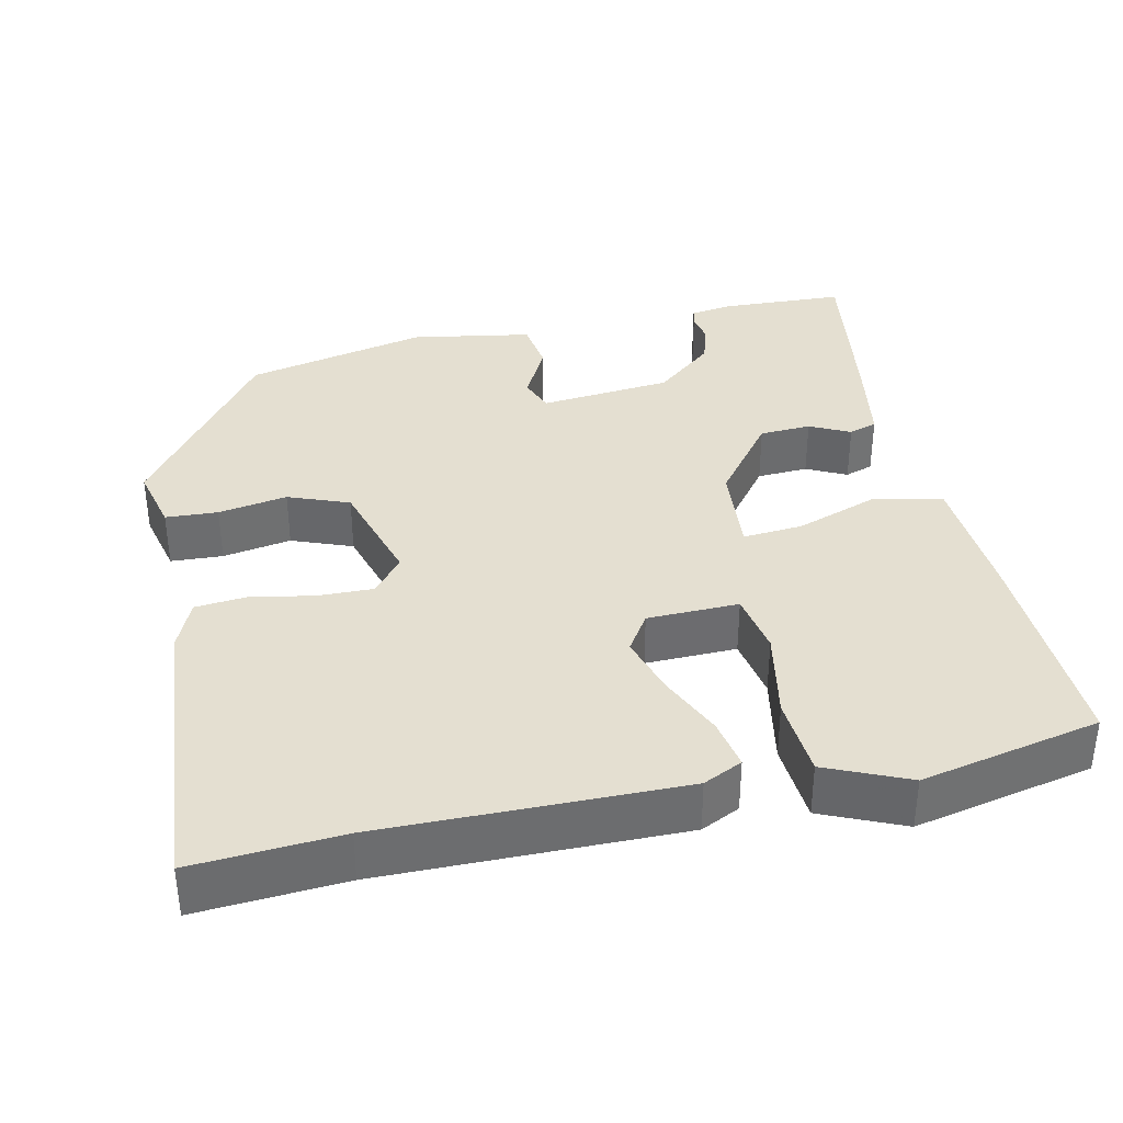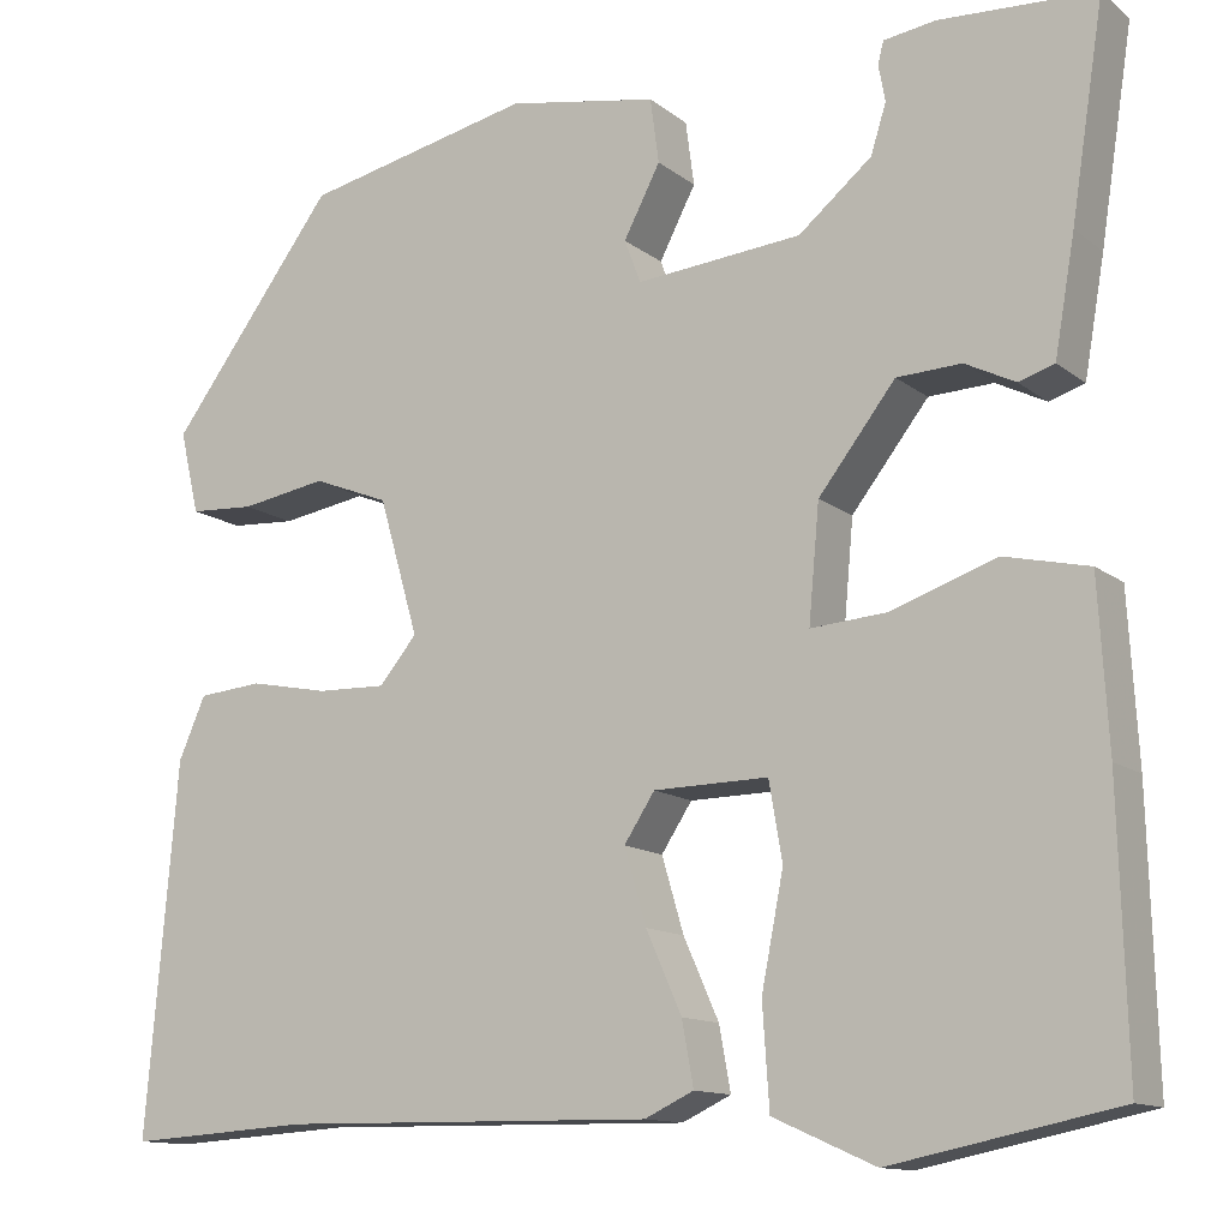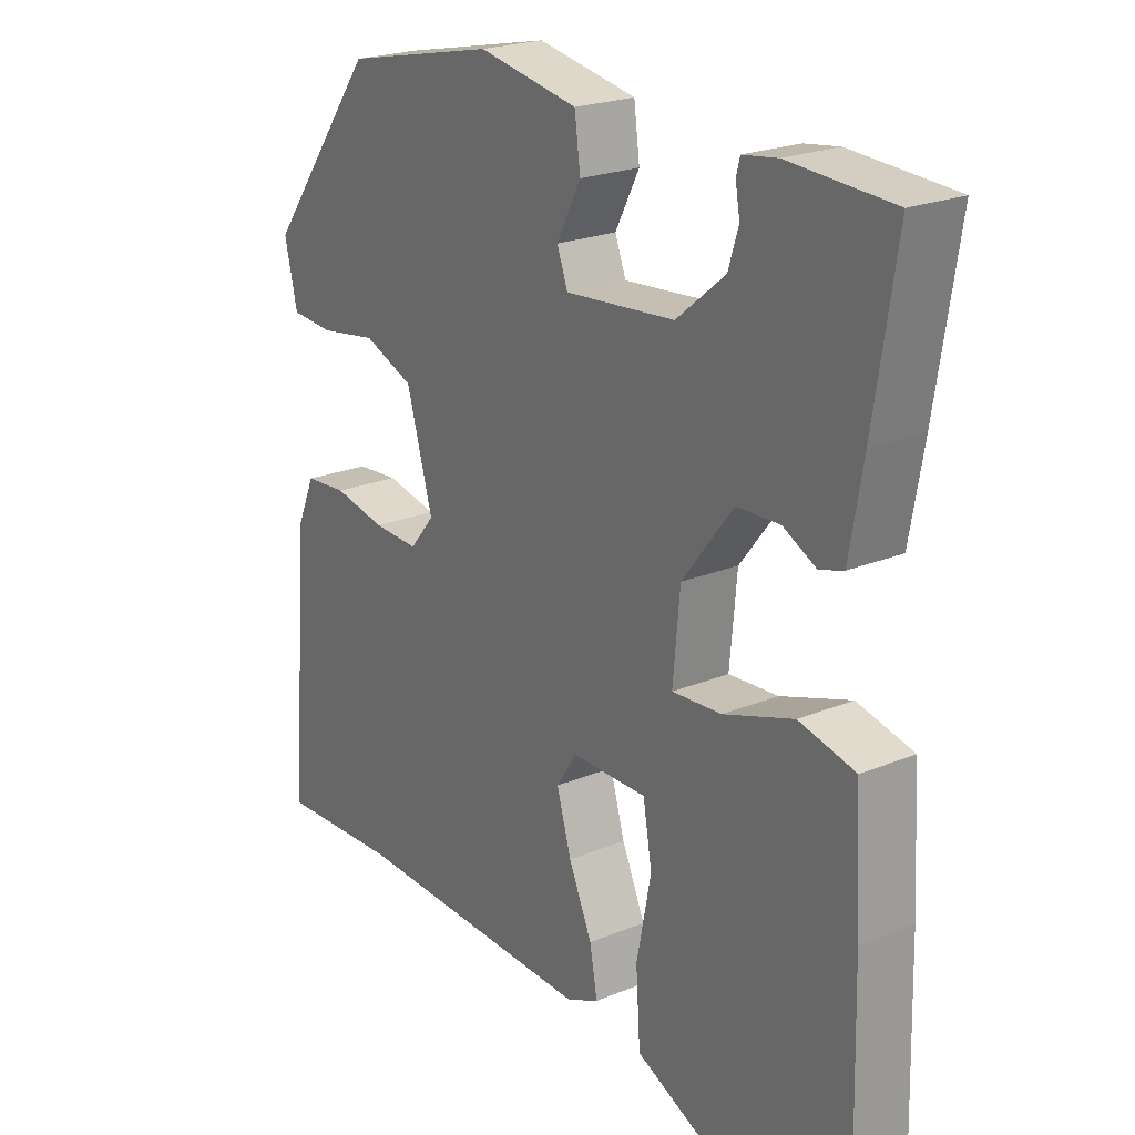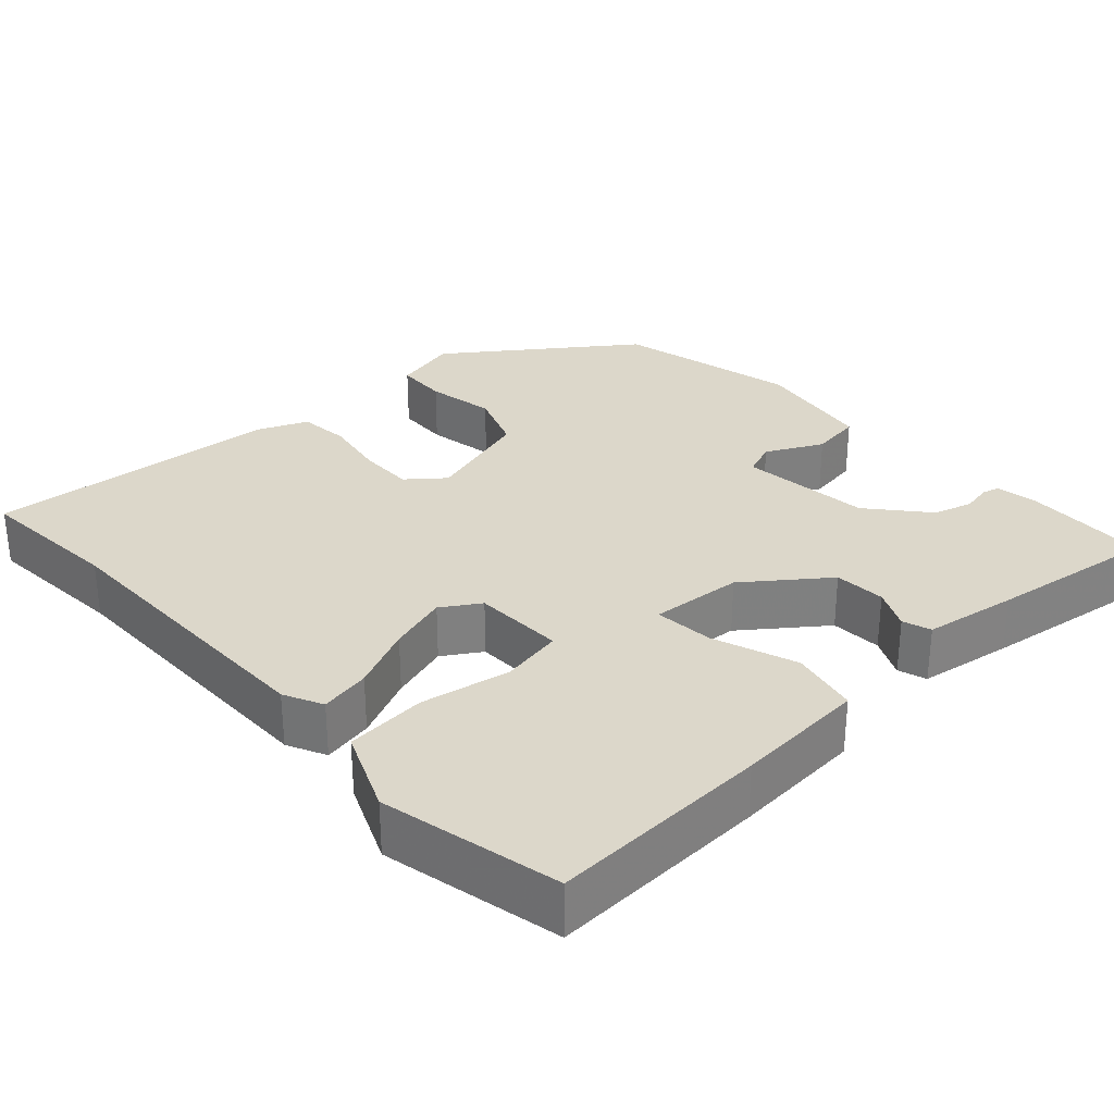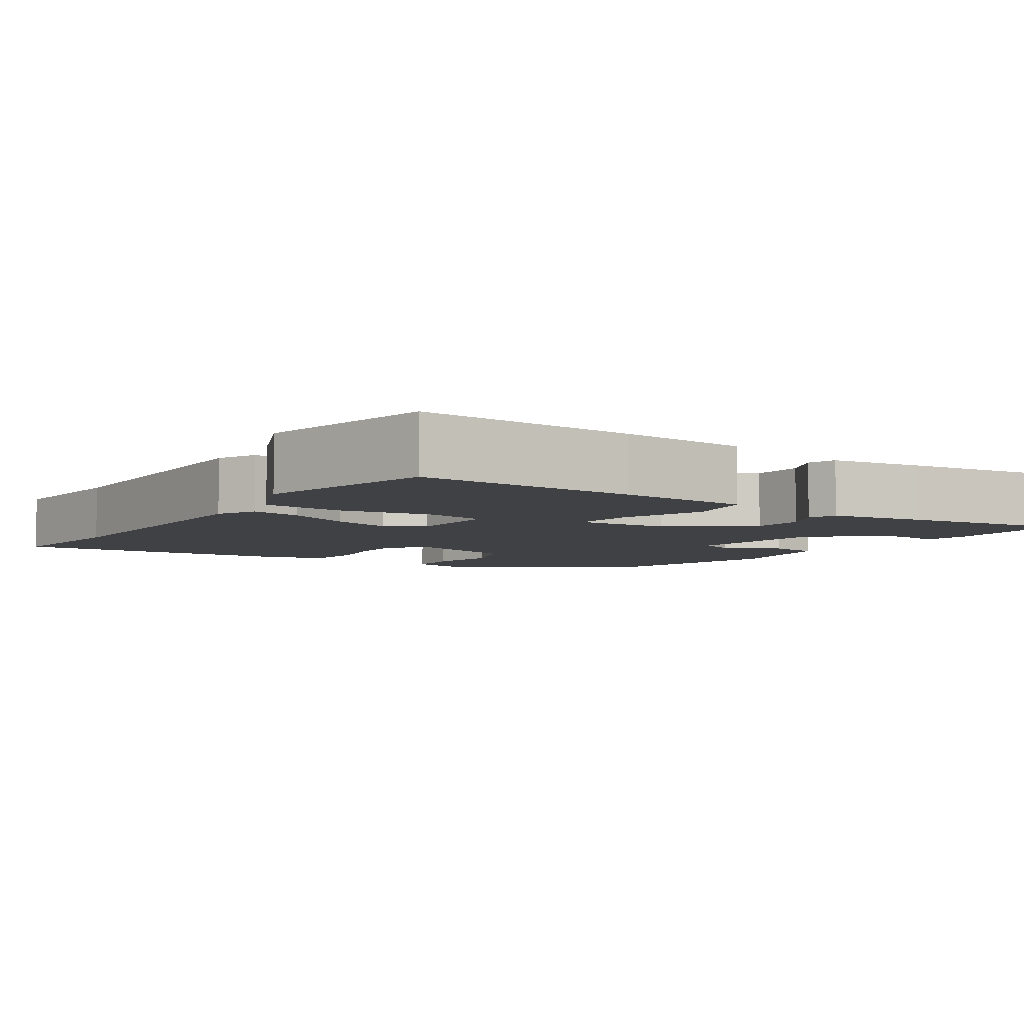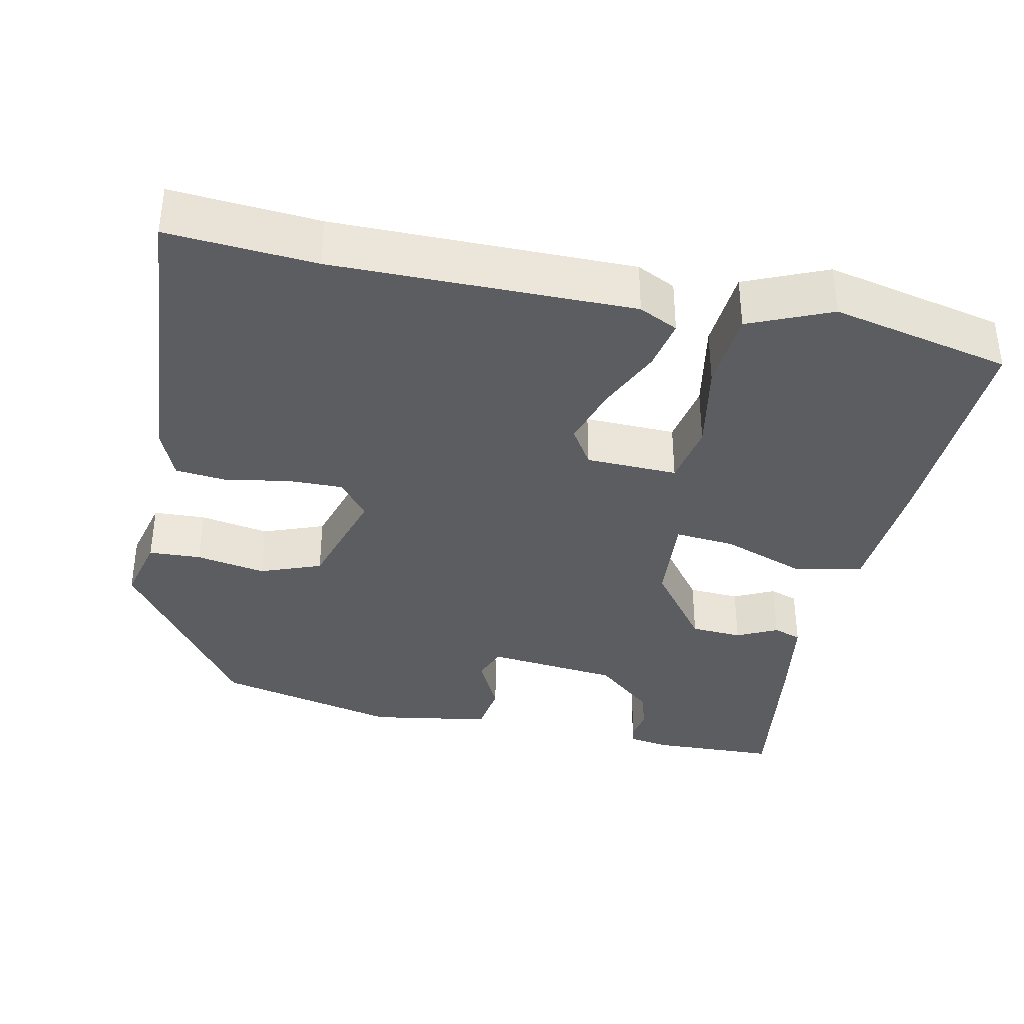
<metadata>
{"format":"obj","ext":"obj","renderer":"f3d","projection":"perspective","resolution":1024,"background":"white","views":[{"elev":36.6,"azim":167.3,"up":"+Y"},{"elev":-12.6,"azim":-149.3,"up":"+Z"},{"elev":22.6,"azim":-125.2,"up":"+Z"},{"elev":30.4,"azim":-133.3,"up":"+Y"},{"elev":-5.9,"azim":-124.7,"up":"+Y"},{"elev":-36.7,"azim":167.4,"up":"+Y"}]}
</metadata>
<code>
v 0.558 0.07 -0.504
v 0.366 0.07 -0.492
v -0.023 0.07 -0.498
v -0.074 0.07 -0.474
v -0.062 0.07 -0.408
v -0.025 0.07 -0.325
v -0.002 0.07 -0.247
v -0.034 0.07 -0.198
v -0.153 0.07 -0.196
v -0.167 0.07 -0.277
v -0.144 0.07 -0.394
v -0.151 0.07 -0.499
v -0.257 0.07 -0.546
v -0.491 0.07 -0.498
v -0.483 0.07 -0.211
v -0.473 0.07 -0.039
v -0.385 0.07 -0.019
v -0.275 0.07 -0.057
v -0.197 0.07 -0.063
v -0.208 0.07 0.057
v -0.288 0.07 0.16
v -0.355 0.07 0.163
v -0.407 0.07 0.137
v -0.444 0.07 0.149
v -0.465 0.07 0.27
v -0.499 0.07 0.489
v -0.337 0.07 0.497
v -0.283 0.07 0.489
v -0.277 0.07 0.466
v -0.284 0.07 0.428
v -0.268 0.07 0.377
v -0.192 0.07 0.314
v -0.02 0.07 0.298
v -0.003 0.07 0.343
v -0.041 0.07 0.416
v -0.032 0.07 0.483
v 0.124 0.07 0.511
v 0.362 0.07 0.459
v 0.535 0.07 0.227
v 0.515 0.07 0.141
v 0.447 0.07 0.137
v 0.357 0.07 0.152
v 0.278 0.07 0.121
v 0.237 0.07 -0.021
v 0.276 0.07 -0.068
v 0.348 0.07 -0.066
v 0.43 0.07 -0.05
v 0.497 0.07 -0.056
v 0.525 0.07 -0.12
v 0.558 0 -0.504
v 0.366 0 -0.492
v -0.023 0 -0.498
v -0.074 0 -0.474
v -0.062 0 -0.408
v -0.025 0 -0.325
v -0.002 0 -0.247
v -0.034 0 -0.198
v -0.153 0 -0.196
v -0.167 0 -0.277
v -0.144 0 -0.394
v -0.151 0 -0.499
v -0.257 0 -0.546
v -0.491 0 -0.498
v -0.483 0 -0.211
v -0.473 0 -0.039
v -0.385 0 -0.019
v -0.275 0 -0.057
v -0.197 0 -0.063
v -0.208 0 0.057
v -0.288 0 0.16
v -0.355 0 0.163
v -0.407 0 0.137
v -0.444 0 0.149
v -0.465 0 0.27
v -0.499 0 0.489
v -0.337 0 0.497
v -0.283 0 0.489
v -0.277 0 0.466
v -0.284 0 0.428
v -0.268 0 0.377
v -0.192 0 0.314
v -0.02 0 0.298
v -0.003 0 0.343
v -0.041 0 0.416
v -0.032 0 0.483
v 0.124 0 0.511
v 0.362 0 0.459
v 0.535 0 0.227
v 0.515 0 0.141
v 0.447 0 0.137
v 0.357 0 0.152
v 0.278 0 0.121
v 0.237 0 -0.021
v 0.276 0 -0.068
v 0.348 0 -0.066
v 0.43 0 -0.05
v 0.497 0 -0.056
v 0.525 0 -0.12
f 46 47 48 49
f 45 46 49 1
f 44 45 1 2
f 39 40 41 42
f 39 42 43
f 38 39 43
f 37 38 43 44
f 34 35 36 37
f 33 34 37 44
f 27 28 29 30
f 27 30 31
f 26 27 31
f 25 26 31 32
f 22 23 24 25
f 21 22 25 32
f 15 16 17 18
f 15 18 19
f 14 15 19
f 13 14 19
f 10 11 12 13
f 9 10 13 19
f 8 9 19 20
f 3 4 5 6
f 3 6 7
f 2 3 7
f 44 2 7 8
f 20 21 32 33
f 8 20 33 44
f 98 97 96 95
f 50 98 95 94
f 51 50 94 93
f 91 90 89 88
f 92 91 88
f 92 88 87
f 93 92 87 86
f 86 85 84 83
f 93 86 83 82
f 79 78 77 76
f 80 79 76
f 80 76 75
f 81 80 75 74
f 74 73 72 71
f 81 74 71 70
f 67 66 65 64
f 68 67 64
f 68 64 63
f 68 63 62
f 62 61 60 59
f 68 62 59 58
f 69 68 58 57
f 55 54 53 52
f 56 55 52
f 56 52 51
f 57 56 51 93
f 82 81 70 69
f 93 82 69 57
f 1 50 51 2
f 2 51 52 3
f 3 52 53 4
f 4 53 54 5
f 5 54 55 6
f 6 55 56 7
f 7 56 57 8
f 8 57 58 9
f 9 58 59 10
f 10 59 60 11
f 11 60 61 12
f 12 61 62 13
f 13 62 63 14
f 14 63 64 15
f 15 64 65 16
f 16 65 66 17
f 17 66 67 18
f 18 67 68 19
f 19 68 69 20
f 20 69 70 21
f 21 70 71 22
f 22 71 72 23
f 23 72 73 24
f 24 73 74 25
f 25 74 75 26
f 26 75 76 27
f 27 76 77 28
f 28 77 78 29
f 29 78 79 30
f 30 79 80 31
f 31 80 81 32
f 32 81 82 33
f 33 82 83 34
f 34 83 84 35
f 35 84 85 36
f 36 85 86 37
f 37 86 87 38
f 38 87 88 39
f 39 88 89 40
f 40 89 90 41
f 41 90 91 42
f 42 91 92 43
f 43 92 93 44
f 44 93 94 45
f 45 94 95 46
f 46 95 96 47
f 47 96 97 48
f 48 97 98 49
f 49 98 50 1

</code>
